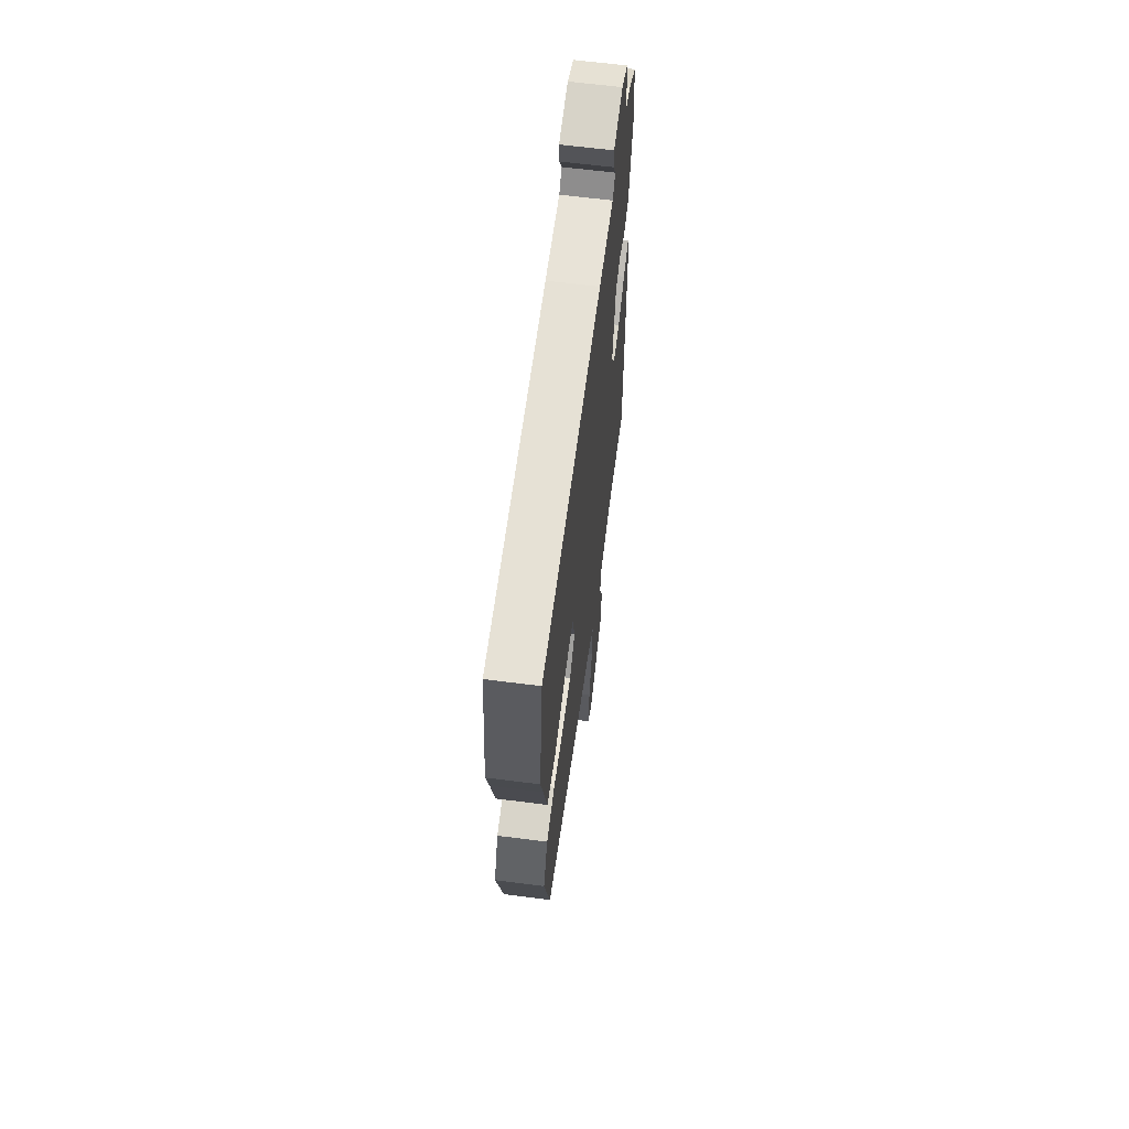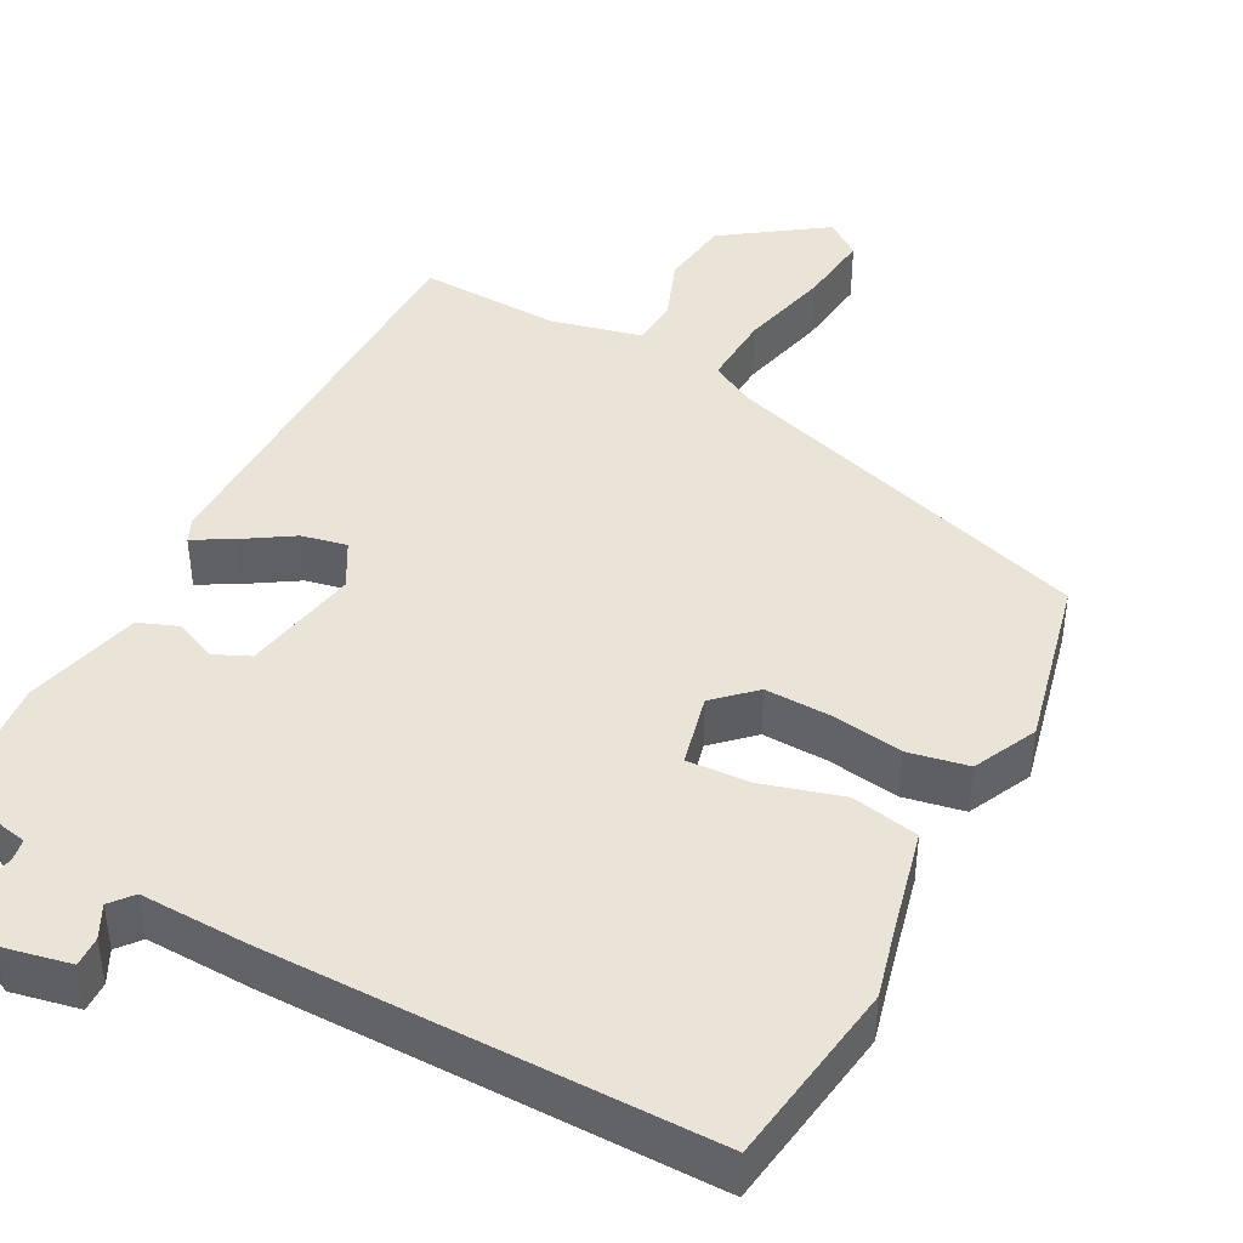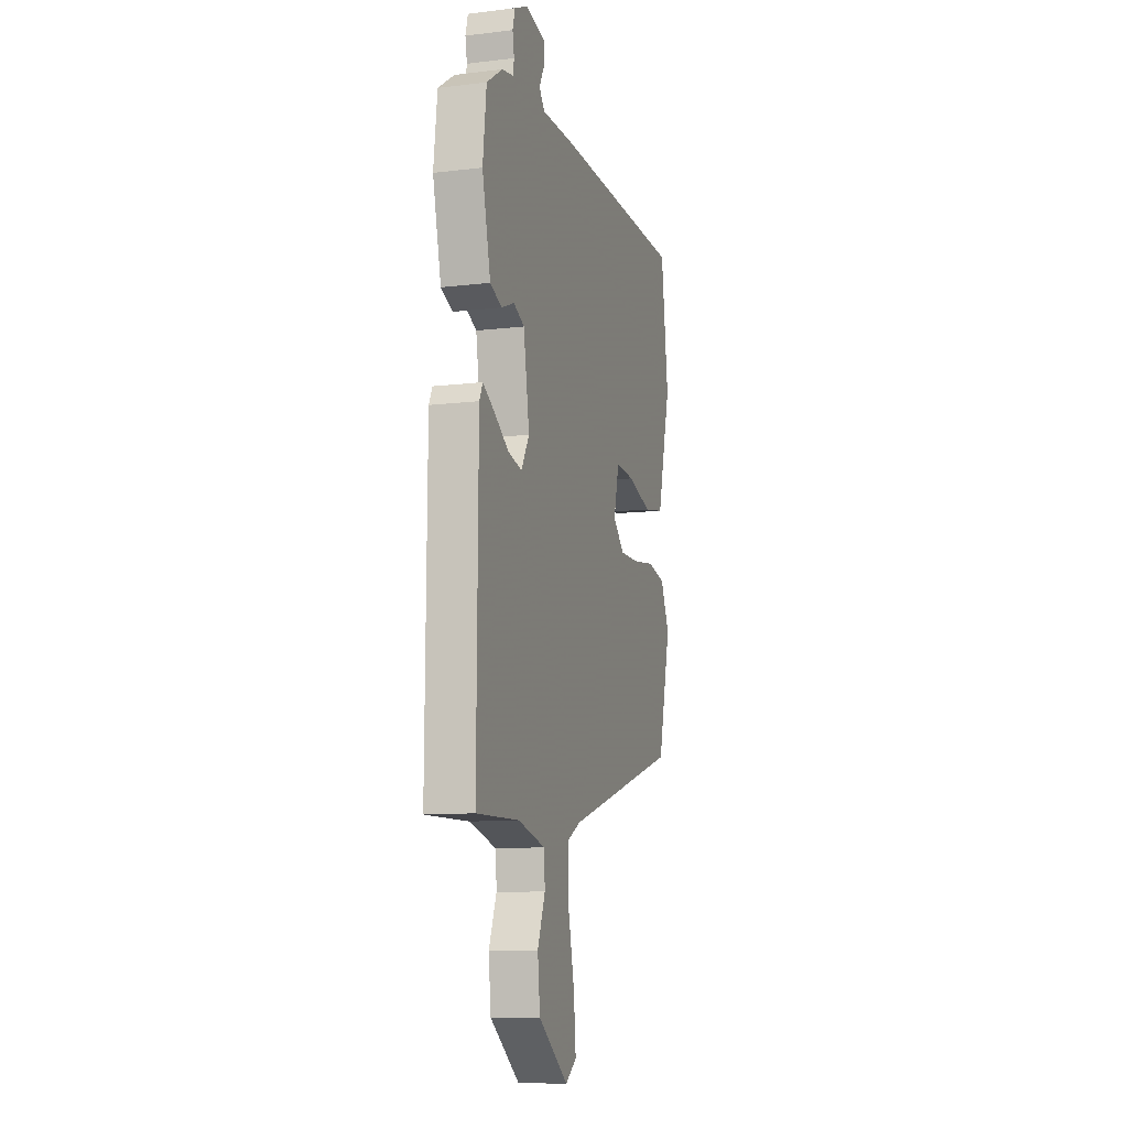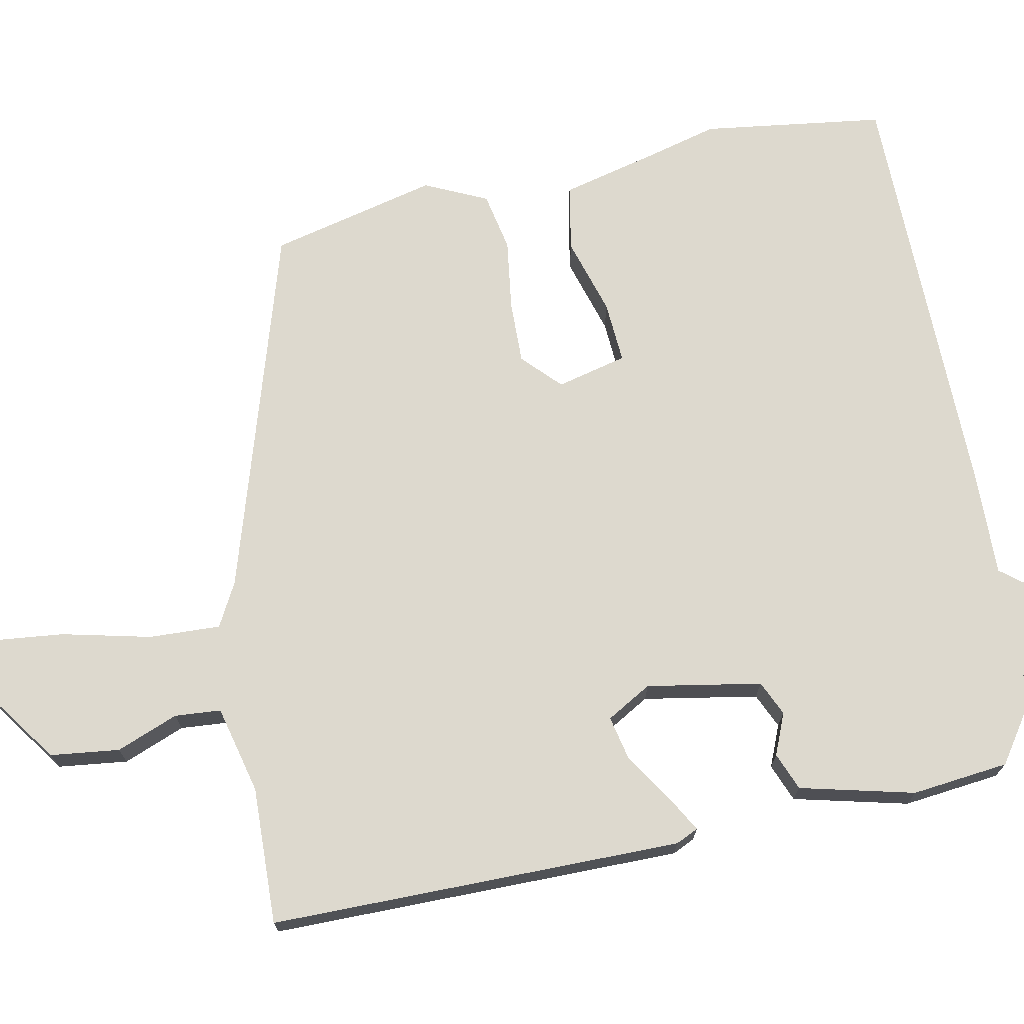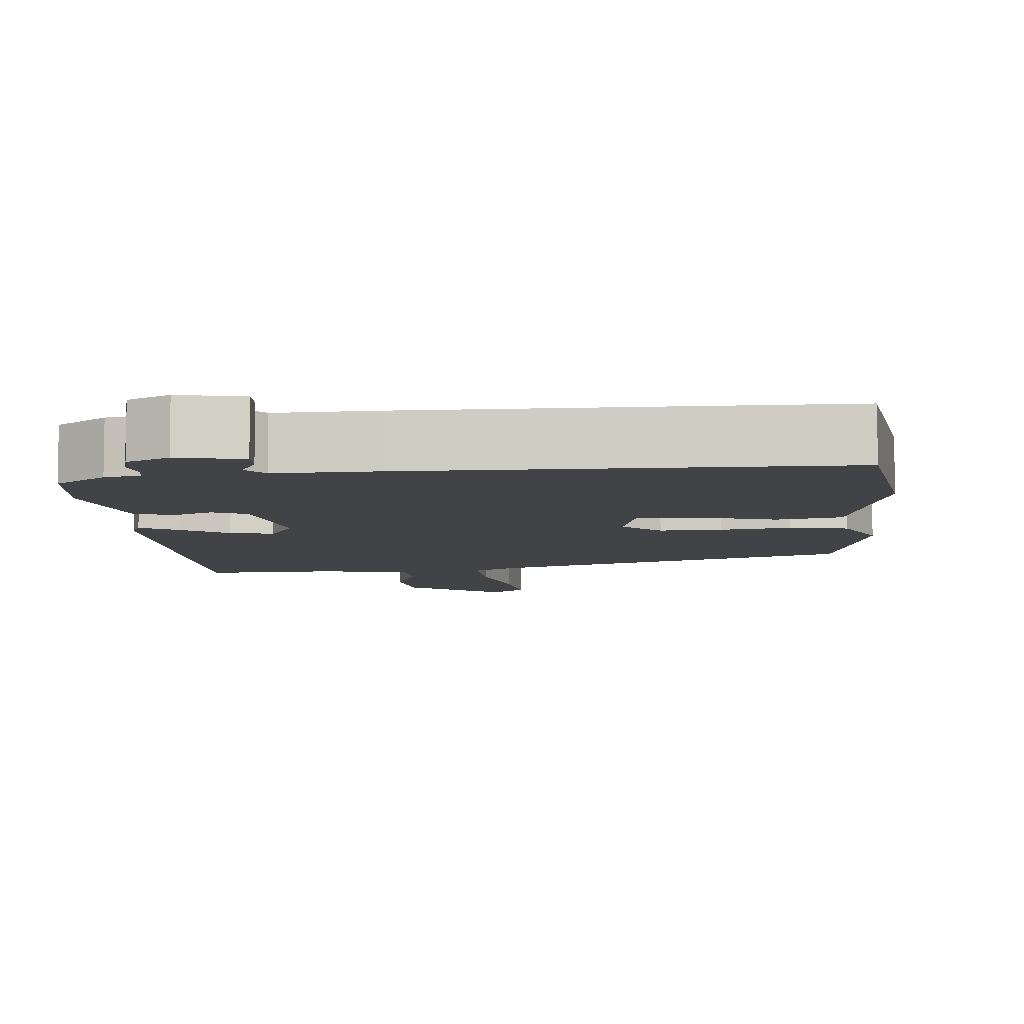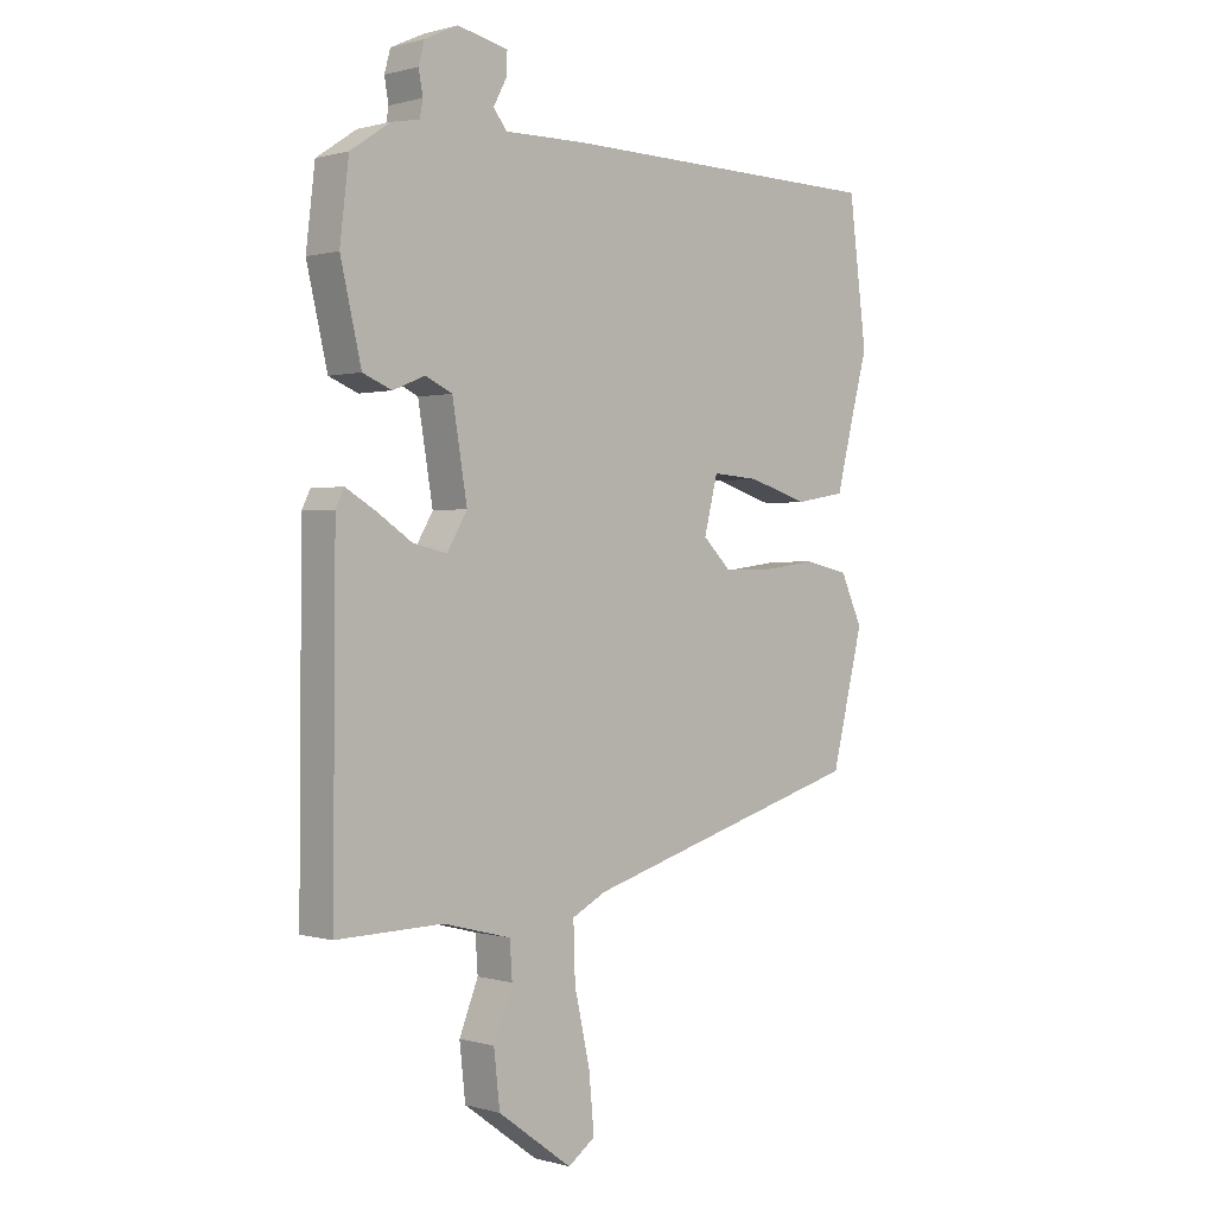
<metadata>
{"format":"obj","ext":"obj","renderer":"f3d","projection":"perspective","resolution":1024,"background":"white","views":[{"elev":63.1,"azim":97.4,"up":"+Z"},{"elev":43.0,"azim":28.9,"up":"+Y"},{"elev":-10.5,"azim":-73.3,"up":"+Z"},{"elev":71.7,"azim":-100.8,"up":"+Y"},{"elev":-7.5,"azim":5.8,"up":"+Y"},{"elev":0.5,"azim":-43.6,"up":"+Z"}]}
</metadata>
<code>
v 0.495 0.07 0.539
v 0.525 0.07 0.303
v 0.502 0.07 0.218
v 0.468 0.07 0.085
v 0.382 0.07 0.07
v 0.282 0.07 0.101
v 0.202 0.07 0.107
v 0.179 0.07 0.016
v 0.227 0.07 -0.031
v 0.309 0.07 -0.03
v 0.401 0.07 -0.018
v 0.477 0.07 -0.034
v 0.514 0.07 -0.115
v 0.46 0.07 -0.332
v -0.02 0.07 -0.474
v -0.077 0.07 -0.504
v -0.074 0.07 -0.597
v -0.048 0.07 -0.713
v -0.039 0.07 -0.808
v -0.085 0.07 -0.841
v -0.21 0.07 -0.75
v -0.22 0.07 -0.66
v -0.188 0.07 -0.58
v -0.192 0.07 -0.52
v -0.306 0.07 -0.491
v -0.485 0.07 -0.495
v -0.481 0.07 0.041
v -0.467 0.07 0.07
v -0.419 0.07 0.042
v -0.357 0.07 0.001
v -0.3 0.07 -0.012
v -0.266 0.07 0.046
v -0.291 0.07 0.195
v -0.336 0.07 0.216
v -0.39 0.07 0.194
v -0.439 0.07 0.214
v -0.474 0.07 0.363
v -0.459 0.07 0.489
v -0.392 0.07 0.534
v -0.345 0.07 0.543
v -0.34 0.07 0.571
v -0.347 0.07 0.61
v -0.337 0.07 0.647
v -0.281 0.07 0.673
v -0.196 0.07 0.654
v -0.198 0.07 0.616
v -0.22 0.07 0.575
v -0.197 0.07 0.546
v -0.061 0.07 0.548
v 0.495 0 0.539
v 0.525 0 0.303
v 0.502 0 0.218
v 0.468 0 0.085
v 0.382 0 0.07
v 0.282 0 0.101
v 0.202 0 0.107
v 0.179 0 0.016
v 0.227 0 -0.031
v 0.309 0 -0.03
v 0.401 0 -0.018
v 0.477 0 -0.034
v 0.514 0 -0.115
v 0.46 0 -0.332
v -0.02 0 -0.474
v -0.077 0 -0.504
v -0.074 0 -0.597
v -0.048 0 -0.713
v -0.039 0 -0.808
v -0.085 0 -0.841
v -0.21 0 -0.75
v -0.22 0 -0.66
v -0.188 0 -0.58
v -0.192 0 -0.52
v -0.306 0 -0.491
v -0.485 0 -0.495
v -0.481 0 0.041
v -0.467 0 0.07
v -0.419 0 0.042
v -0.357 0 0.001
v -0.3 0 -0.012
v -0.266 0 0.046
v -0.291 0 0.195
v -0.336 0 0.216
v -0.39 0 0.194
v -0.439 0 0.214
v -0.474 0 0.363
v -0.459 0 0.489
v -0.392 0 0.534
v -0.345 0 0.543
v -0.34 0 0.571
v -0.347 0 0.61
v -0.337 0 0.647
v -0.281 0 0.673
v -0.196 0 0.654
v -0.198 0 0.616
v -0.22 0 0.575
v -0.197 0 0.546
v -0.061 0 0.548
f 48 49 1 2
f 44 45 46 47
f 42 43 44 47
f 41 42 47 48
f 40 41 48 2
f 34 35 36 37
f 33 34 37 38
f 27 28 29 30
f 25 26 27 30
f 24 25 30 31
f 20 21 22 23
f 20 23 24
f 17 18 19 20
f 16 17 20 24
f 15 16 24 31
f 10 11 12 13
f 9 10 13 14
f 8 9 14 15
f 3 4 5 6
f 3 6 7
f 2 3 7
f 40 2 7
f 33 38 39 40
f 32 33 40 7
f 15 31 32
f 7 8 15 32
f 51 50 98 97
f 96 95 94 93
f 96 93 92 91
f 97 96 91 90
f 51 97 90 89
f 86 85 84 83
f 87 86 83 82
f 79 78 77 76
f 79 76 75 74
f 80 79 74 73
f 72 71 70 69
f 73 72 69
f 69 68 67 66
f 73 69 66 65
f 80 73 65 64
f 62 61 60 59
f 63 62 59 58
f 64 63 58 57
f 55 54 53 52
f 56 55 52
f 56 52 51
f 56 51 89
f 89 88 87 82
f 56 89 82 81
f 81 80 64
f 81 64 57 56
f 1 50 51 2
f 2 51 52 3
f 3 52 53 4
f 4 53 54 5
f 5 54 55 6
f 6 55 56 7
f 7 56 57 8
f 8 57 58 9
f 9 58 59 10
f 10 59 60 11
f 11 60 61 12
f 12 61 62 13
f 13 62 63 14
f 14 63 64 15
f 15 64 65 16
f 16 65 66 17
f 17 66 67 18
f 18 67 68 19
f 19 68 69 20
f 20 69 70 21
f 21 70 71 22
f 22 71 72 23
f 23 72 73 24
f 24 73 74 25
f 25 74 75 26
f 26 75 76 27
f 27 76 77 28
f 28 77 78 29
f 29 78 79 30
f 30 79 80 31
f 31 80 81 32
f 32 81 82 33
f 33 82 83 34
f 34 83 84 35
f 35 84 85 36
f 36 85 86 37
f 37 86 87 38
f 38 87 88 39
f 39 88 89 40
f 40 89 90 41
f 41 90 91 42
f 42 91 92 43
f 43 92 93 44
f 44 93 94 45
f 45 94 95 46
f 46 95 96 47
f 47 96 97 48
f 48 97 98 49
f 49 98 50 1

</code>
